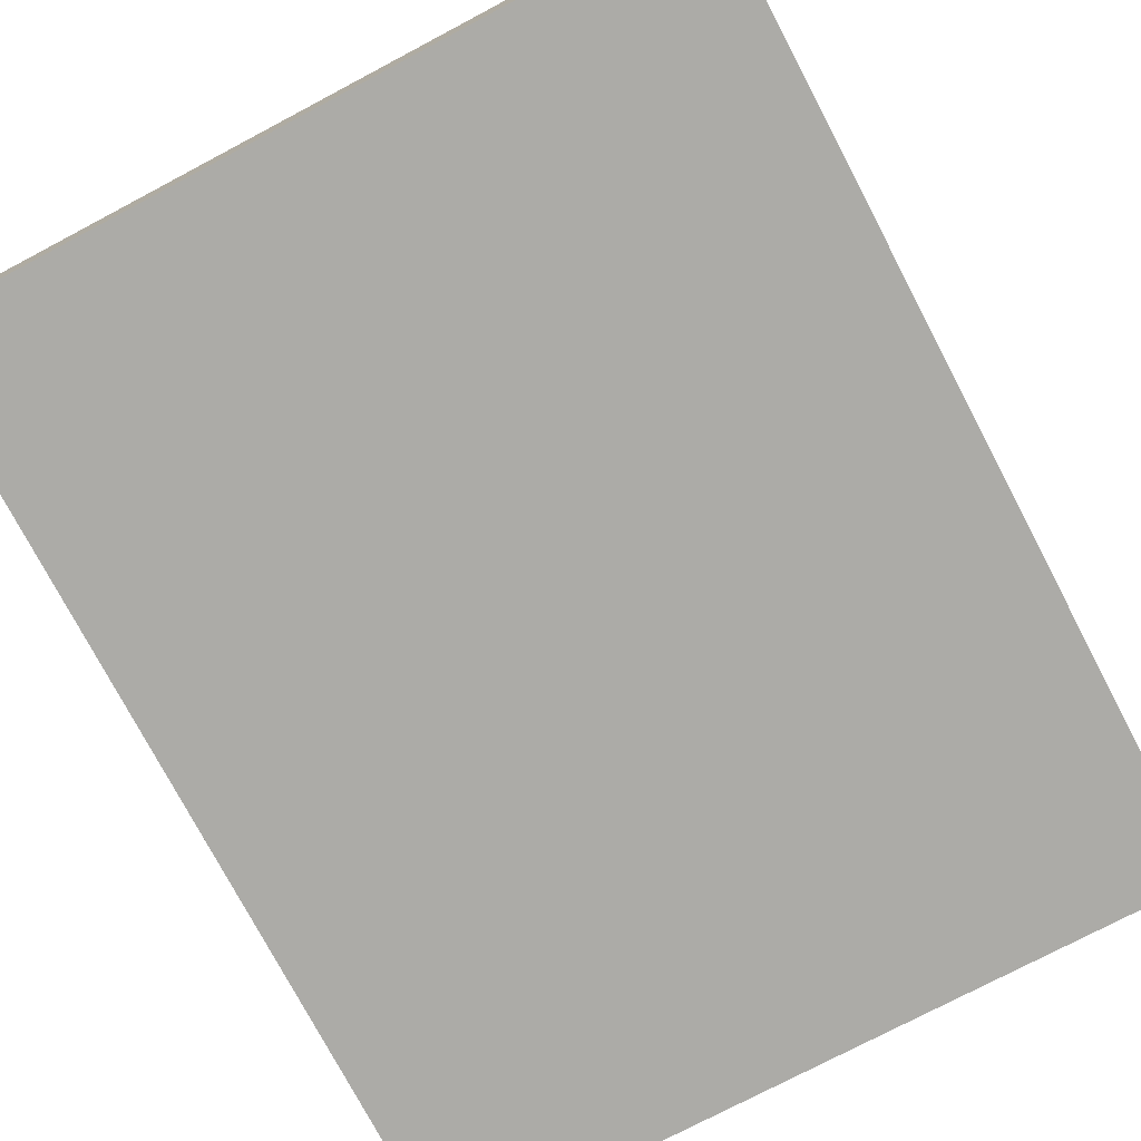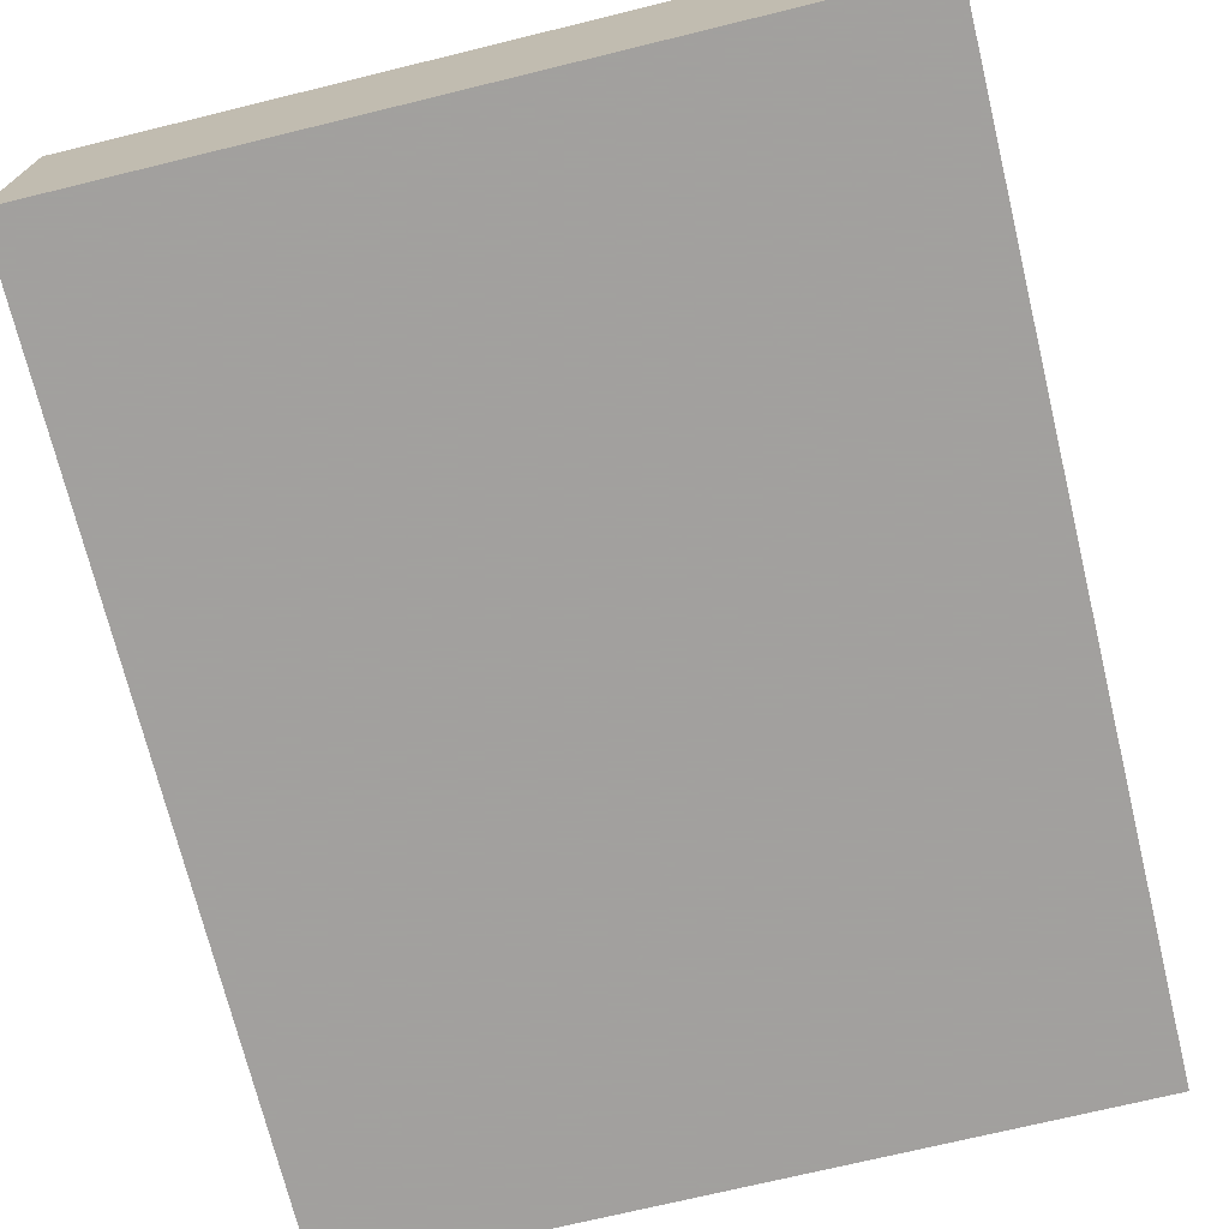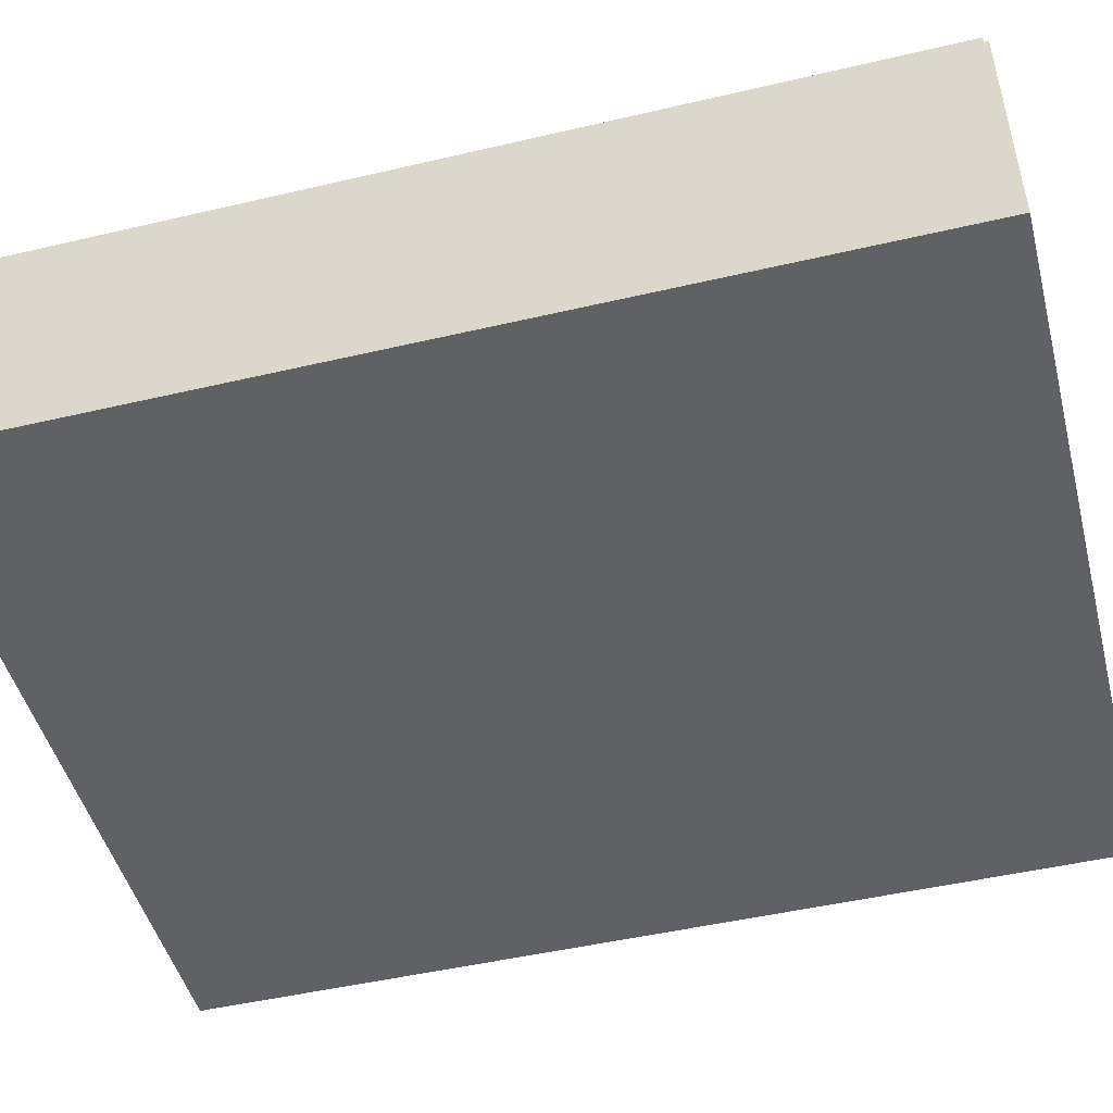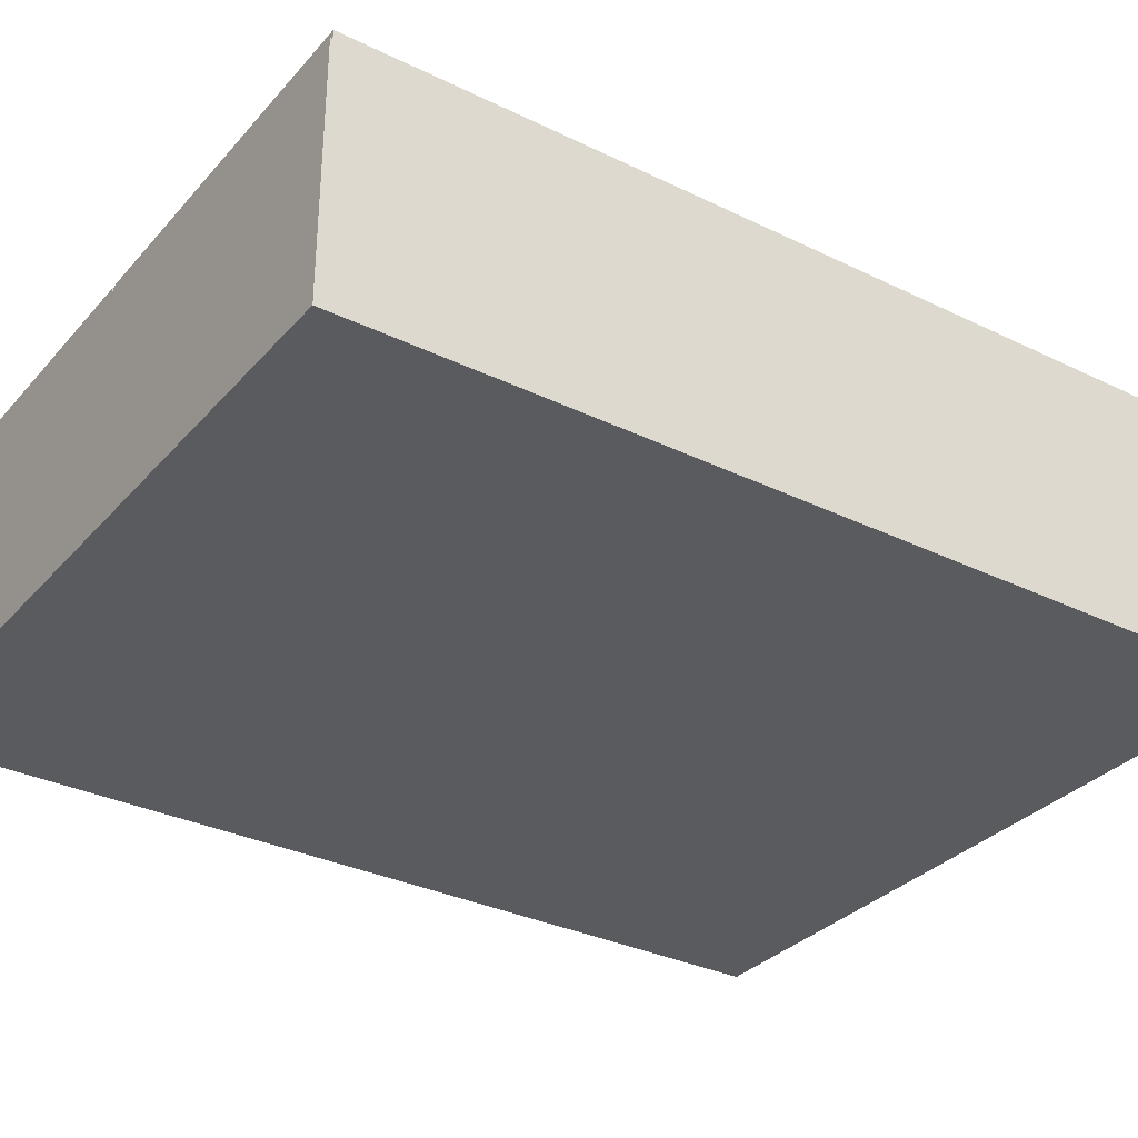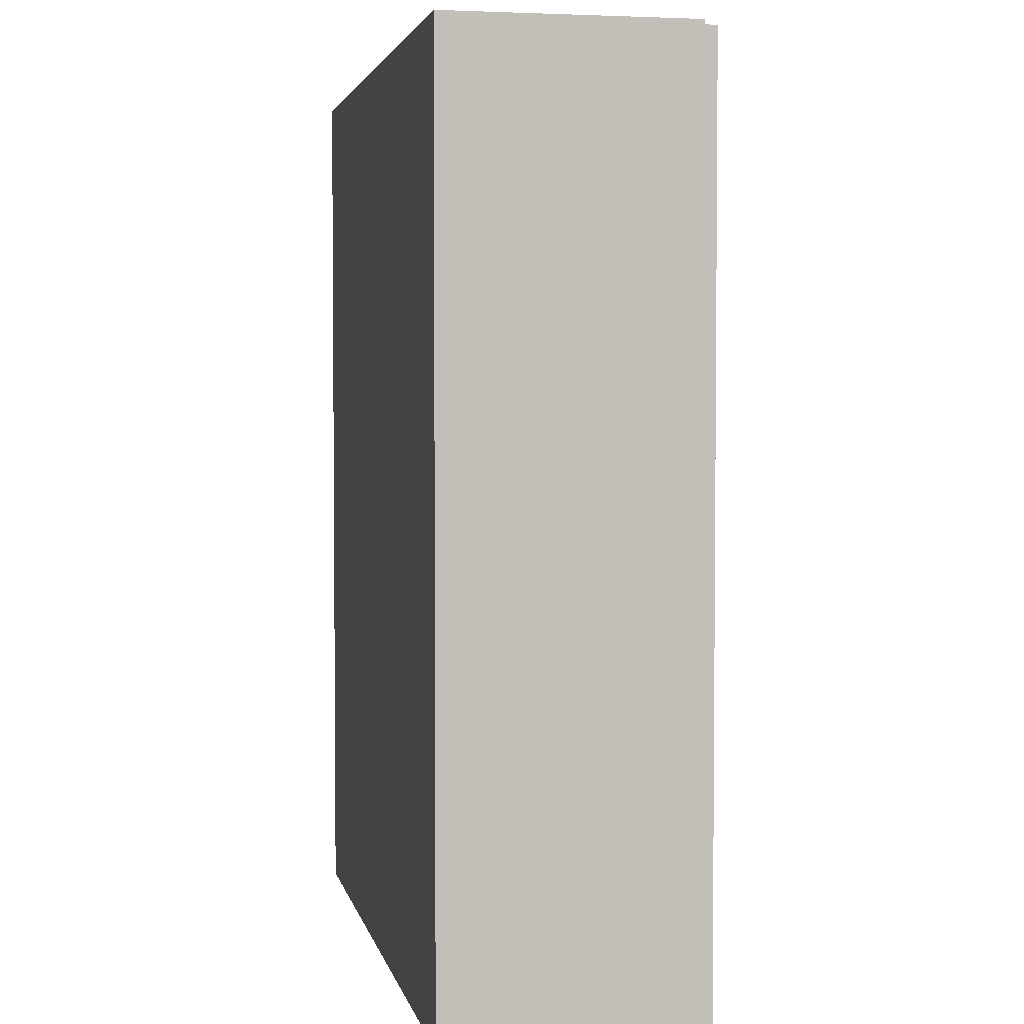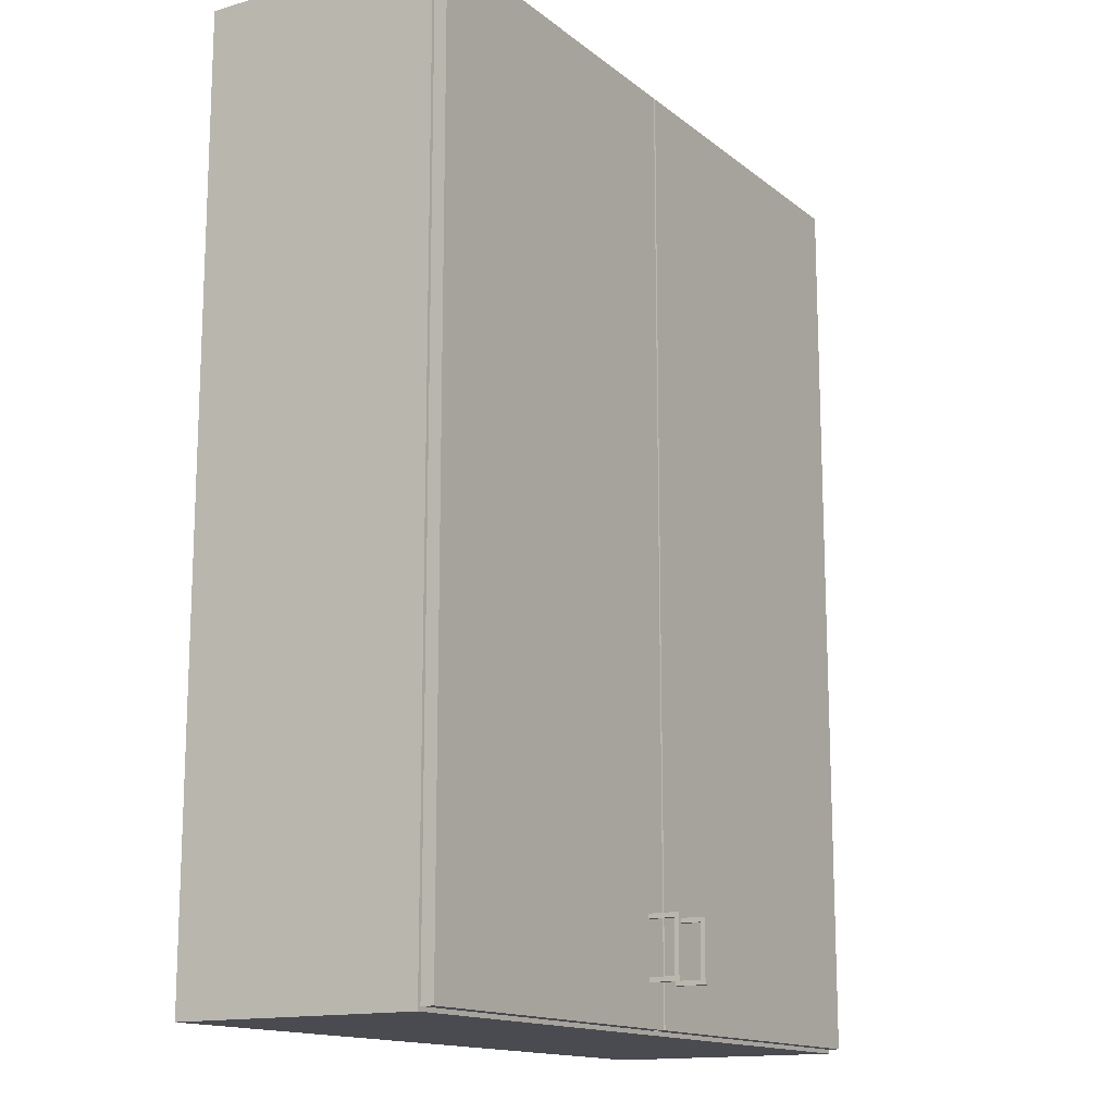
<metadata>
{"format":"obj","ext":"obj","renderer":"f3d","projection":"perspective","resolution":1024,"background":"white","views":[{"elev":-76.2,"azim":-152.2,"up":"+Z"},{"elev":-71.9,"azim":-166.3,"up":"+Z"},{"elev":-48.1,"azim":-75.3,"up":"+Z"},{"elev":-32.3,"azim":55.8,"up":"+Z"},{"elev":3.3,"azim":-101.5,"up":"+Y"},{"elev":-14.6,"azim":-58.2,"up":"+Y"}]}
</metadata>
<code>
v 0.785 0.975 0.02502
v 0.785 0.02501 0.025
v 0.785 0.975 0.2783
v 0.785 0.025 0.2783
v 0.7718 0.9618 0.03821
v 0.7718 0.03821 0.0382
v 0.7718 0.9618 0.2783
v 0.7718 0.03819 0.2783
v 0.03819 0.9618 0.03821
v 0.03819 0.03821 0.03819
v 0.03819 0.9618 0.2783
v 0.03819 0.03819 0.2783
v 0.025 0.975 0.02502
v 0.025 0.02501 0.025
v 0.025 0.975 0.2783
v 0.025 0.025 0.2783
v 0.4334 0.1348 0.2916
v 0.4334 0.1348 0.3233
v 0.4334 0.07149 0.3233
v 0.4334 0.07149 0.2916
v 0.4334 0.1301 0.2916
v 0.4334 0.1301 0.3185
v 0.4334 0.07624 0.3185
v 0.4334 0.07624 0.2916
v 0.4281 0.1348 0.2916
v 0.4281 0.1348 0.3233
v 0.4281 0.07149 0.3233
v 0.4281 0.07149 0.2916
v 0.4281 0.07624 0.2916
v 0.4281 0.07624 0.3185
v 0.4281 0.1301 0.3185
v 0.4281 0.1301 0.2916
v 0.383 0.1348 0.2916
v 0.383 0.1348 0.3233
v 0.383 0.07149 0.3233
v 0.383 0.07149 0.2916
v 0.383 0.1301 0.2916
v 0.383 0.1301 0.3185
v 0.383 0.07624 0.3185
v 0.383 0.07624 0.2916
v 0.3777 0.1348 0.2916
v 0.3777 0.1348 0.3233
v 0.3777 0.07149 0.3233
v 0.3777 0.07149 0.2916
v 0.3777 0.07624 0.2916
v 0.3777 0.07624 0.3185
v 0.3777 0.1301 0.3185
v 0.3777 0.1301 0.2916
v 0.7812 0.02923 0.2916
v 0.7812 0.9708 0.2916
v 0.7812 0.02923 0.2784
v 0.7812 0.9708 0.2784
v 0.4068 0.02923 0.2916
v 0.4068 0.9708 0.2916
v 0.4068 0.02923 0.2784
v 0.4068 0.9708 0.2784
v 0.4044 0.02923 0.2784
v 0.4044 0.9708 0.2784
v 0.02857 0.9708 0.2784
v 0.02857 0.02923 0.2784
v 0.02857 0.9708 0.2916
v 0.02857 0.02923 0.2916
v 0.4044 0.9708 0.2916
v 0.4044 0.02923 0.2916
f 14 16 15
f 13 14 15
f 2 14 13
f 1 2 13
f 4 2 1
f 3 4 1
f 13 15 3
f 1 13 3
f 16 14 2
f 4 16 2
f 12 10 9
f 11 12 9
f 10 6 5
f 9 10 5
f 6 8 7
f 5 6 7
f 11 9 5
f 7 11 5
f 10 12 8
f 6 10 8
f 16 12 11
f 15 16 11
f 3 7 8
f 4 3 8
f 15 11 7
f 3 15 7
f 4 8 12
f 16 4 12
f 25 26 18
f 17 25 18
f 26 27 19
f 18 26 19
f 27 28 20
f 19 27 20
f 28 29 24
f 20 28 24
f 29 30 23
f 24 29 23
f 30 31 22
f 23 30 22
f 31 32 21
f 22 31 21
f 32 25 17
f 21 32 17
f 22 21 17
f 20 24 23
f 19 20 23
f 19 23 22
f 18 19 22
f 18 22 17
f 31 26 25
f 32 31 25
f 30 27 26
f 31 30 26
f 29 28 27
f 30 29 27
f 41 42 34
f 33 41 34
f 42 43 35
f 34 42 35
f 43 44 36
f 35 43 36
f 44 45 40
f 36 44 40
f 45 46 39
f 40 45 39
f 46 47 38
f 39 46 38
f 47 48 37
f 38 47 37
f 48 41 33
f 37 48 33
f 38 37 33
f 36 40 39
f 35 36 39
f 35 39 38
f 34 35 38
f 34 38 33
f 47 42 41
f 48 47 41
f 46 43 42
f 47 46 42
f 45 44 43
f 46 45 43
f 56 52 51
f 55 56 51
f 54 56 55
f 53 54 55
f 50 54 53
f 49 50 53
f 52 50 49
f 51 52 49
f 53 55 51
f 49 53 51
f 56 54 50
f 52 56 50
f 59 58 57
f 60 59 57
f 61 59 60
f 62 61 60
f 63 61 62
f 64 63 62
f 58 63 64
f 57 58 64
f 62 60 57
f 64 62 57
f 59 61 63
f 58 59 63

</code>
